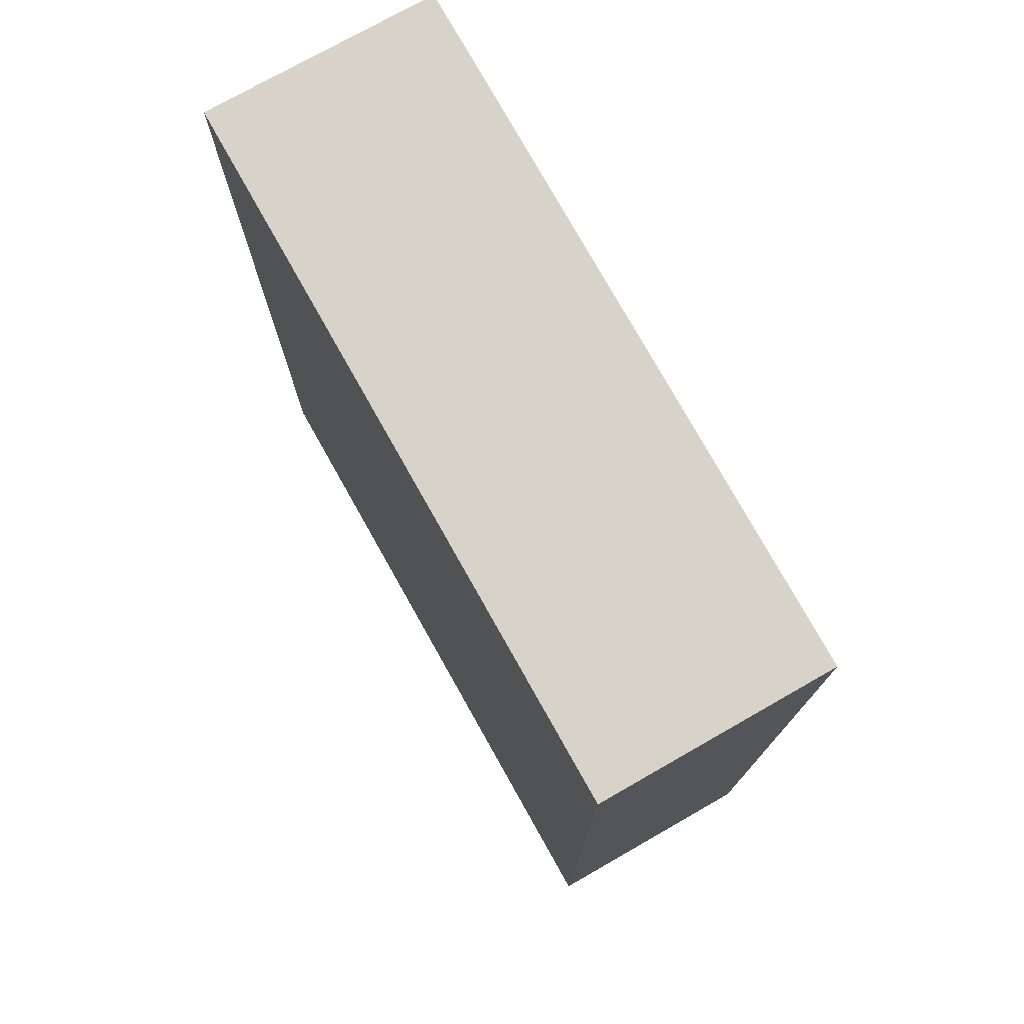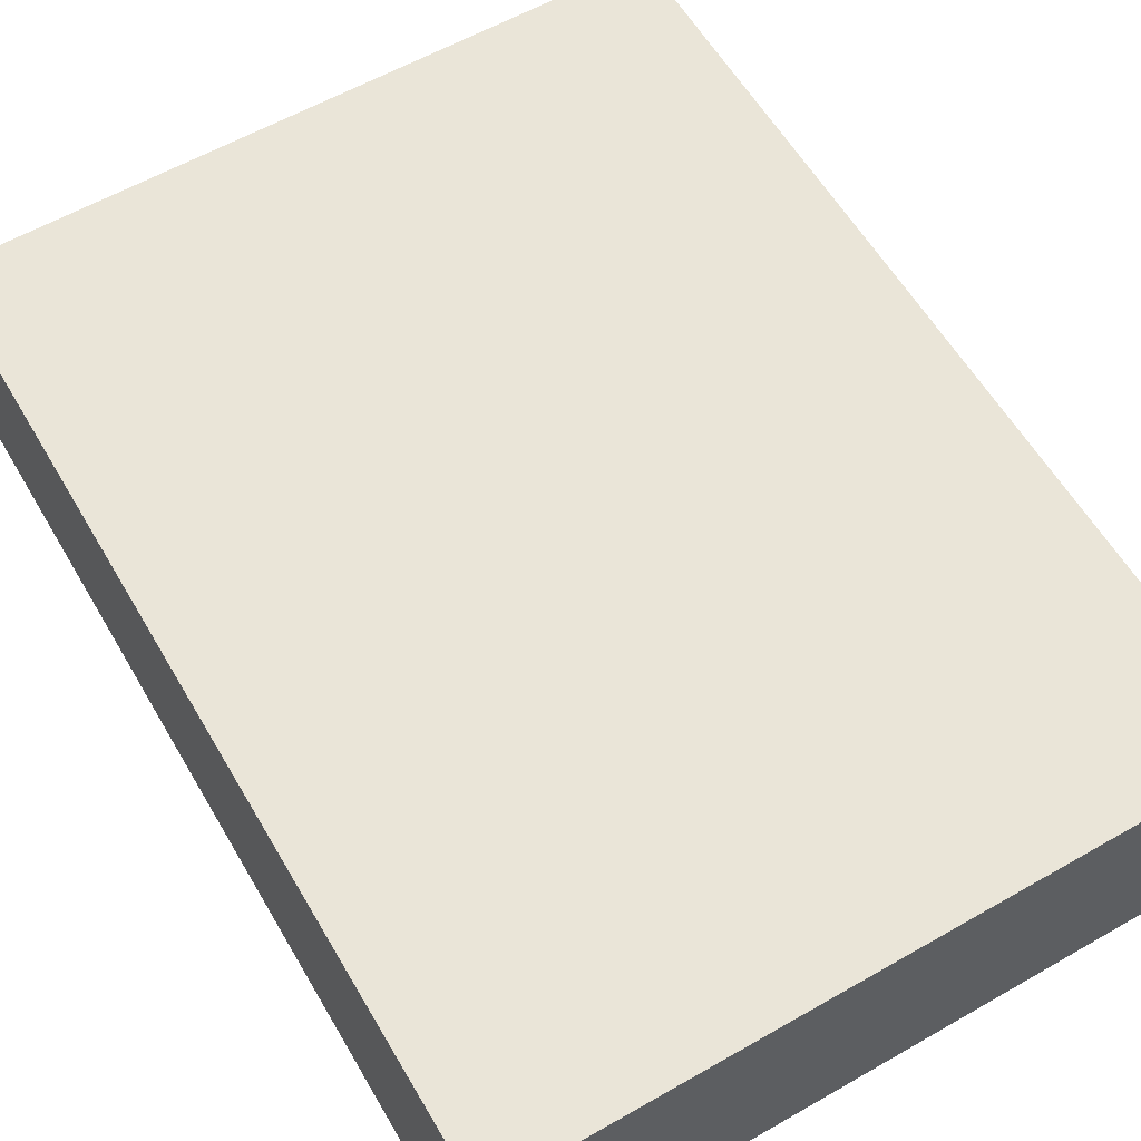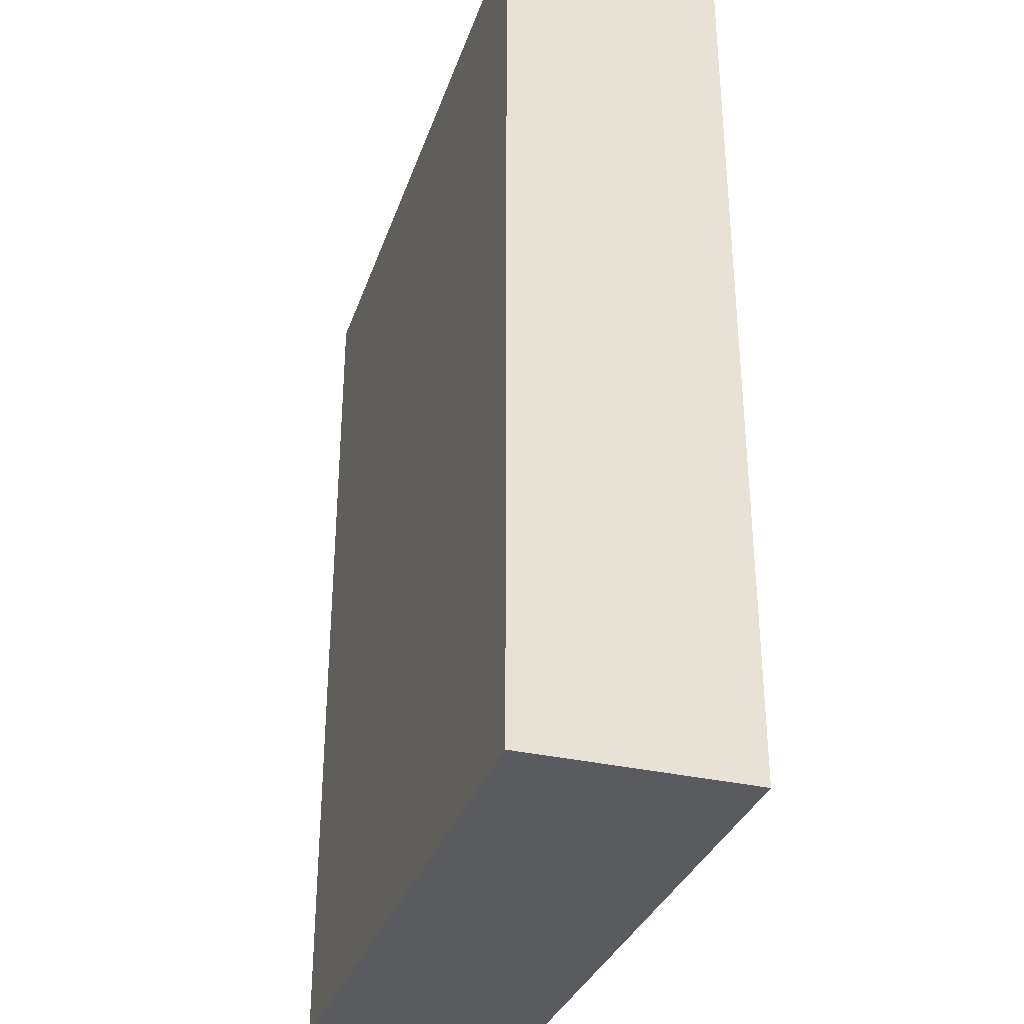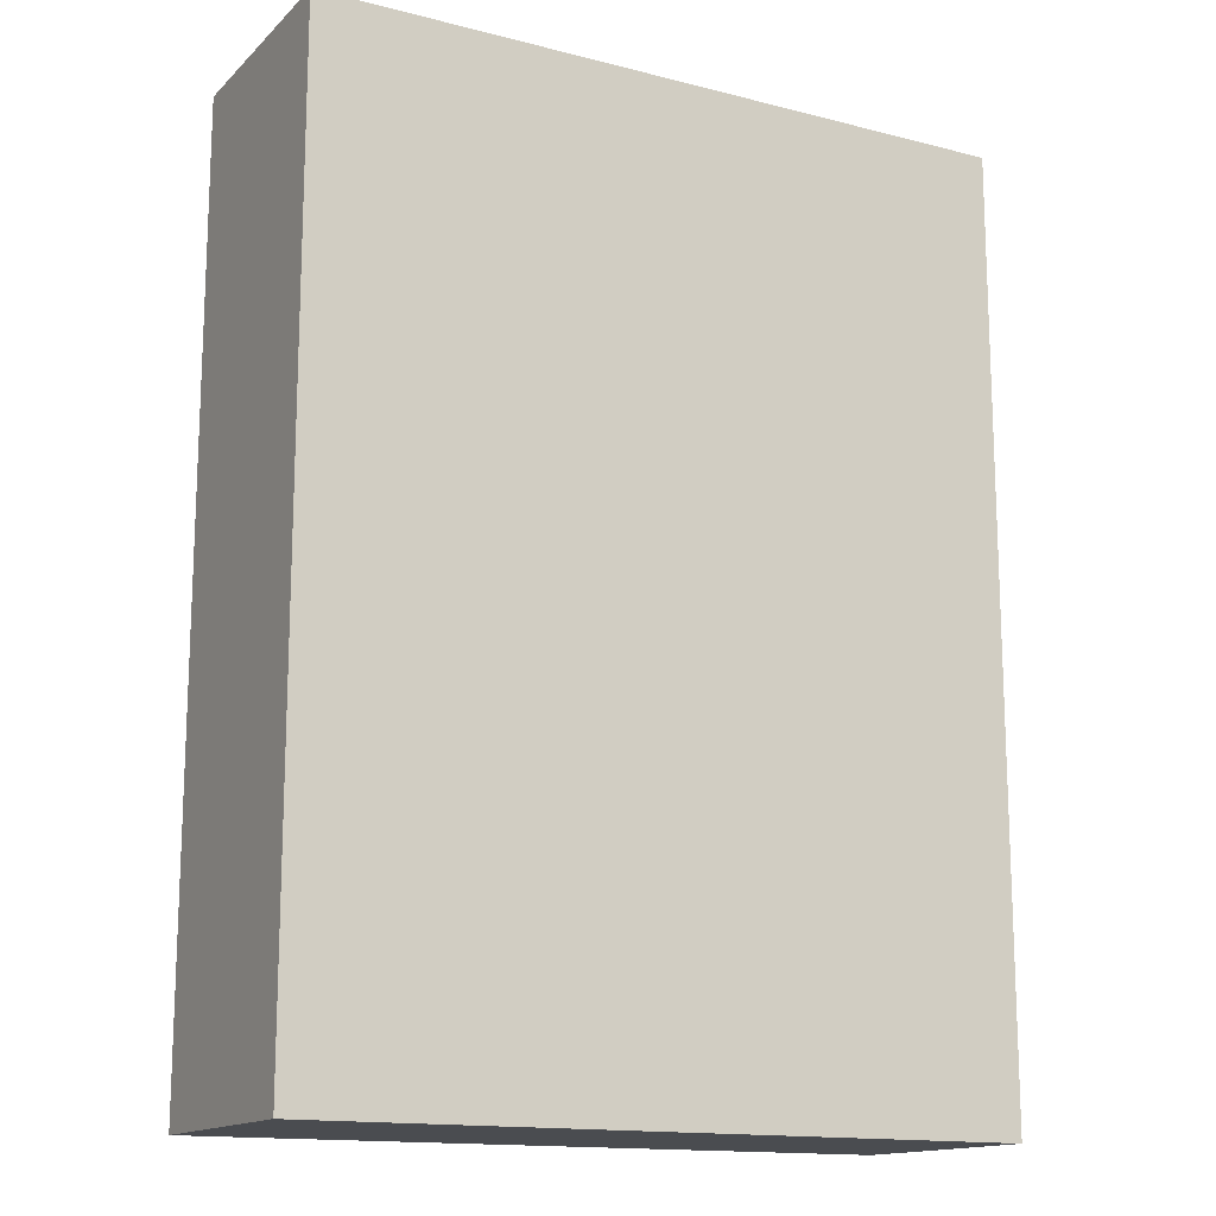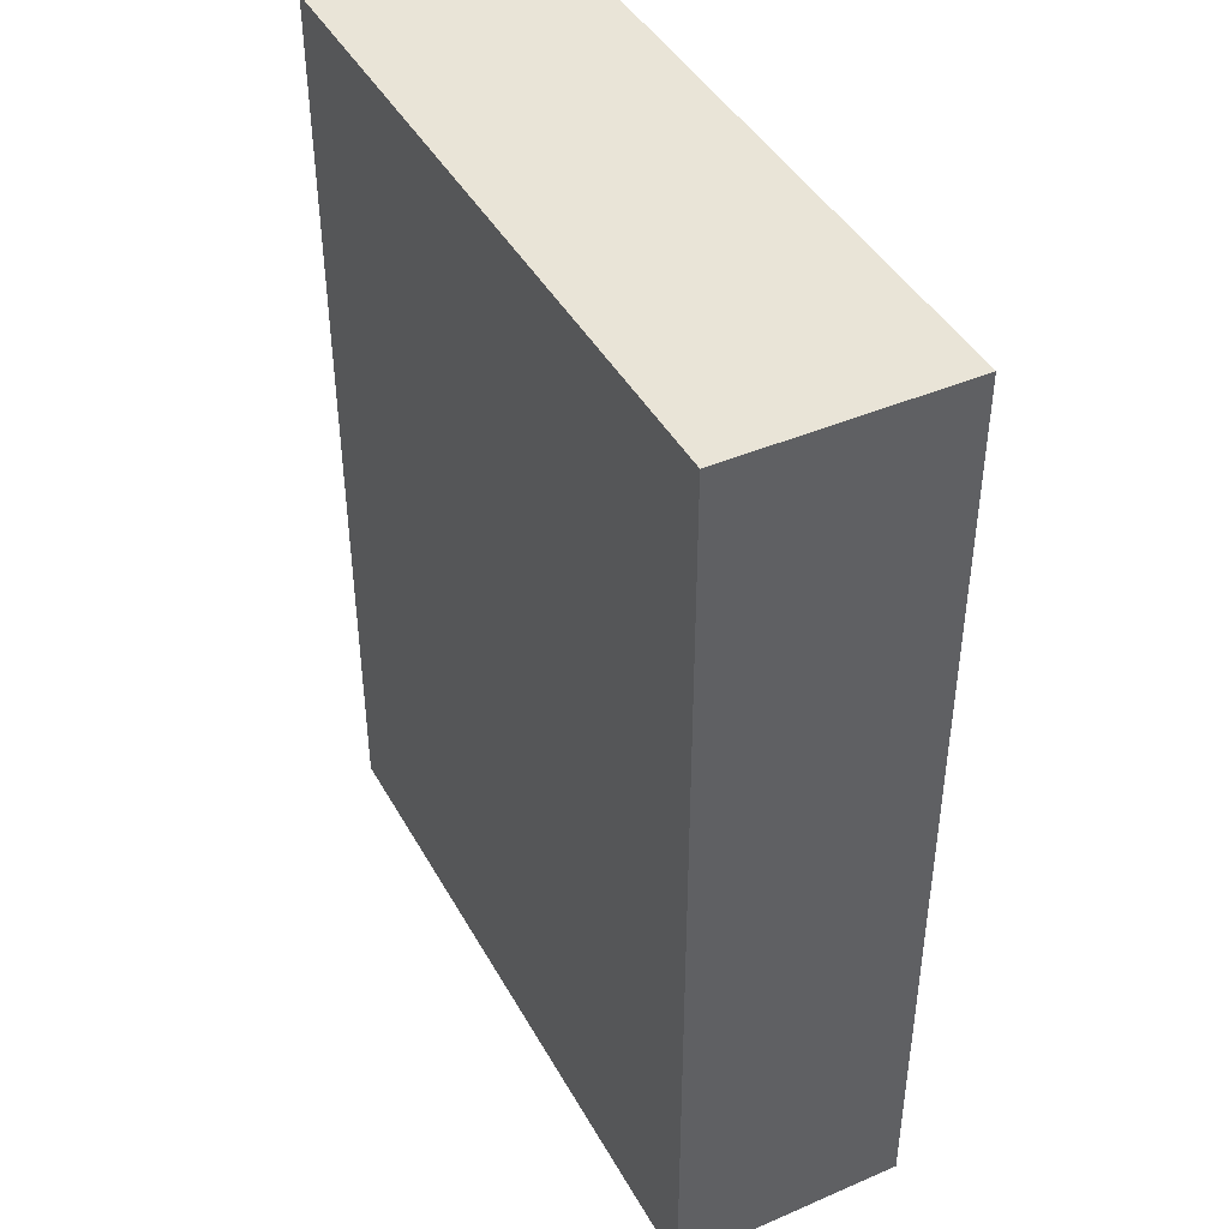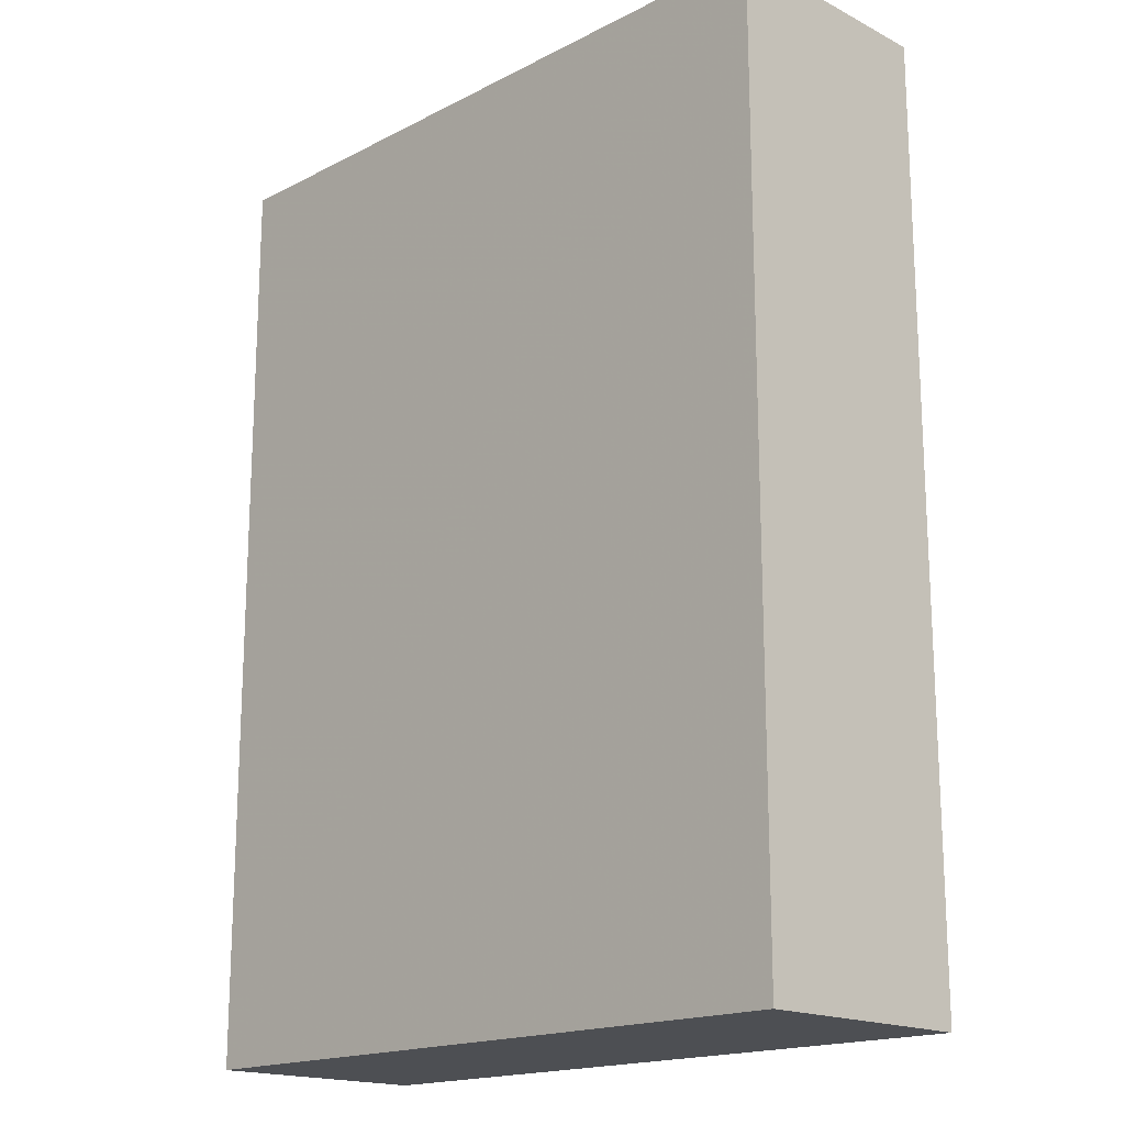
<metadata>
{"format":"obj","ext":"obj","renderer":"f3d","projection":"perspective","resolution":1024,"background":"white","views":[{"elev":76.1,"azim":-119.3,"up":"+Z"},{"elev":59.6,"azim":-30.3,"up":"+Y"},{"elev":-33.0,"azim":72.4,"up":"+Z"},{"elev":-14.9,"azim":-28.7,"up":"+Z"},{"elev":42.9,"azim":-117.2,"up":"+Z"},{"elev":-17.5,"azim":-134.9,"up":"+Z"}]}
</metadata>
<code>
o 11753
v 2180 1891 8.094
v 2180 1891 8.094
v 2180 1891 8.094
v 2180 1891 8.174
v 2180 1891 8.174
v 2180 1891 8.174
v 2180 1891 8.094
v 2180 1891 8.094
v 2180 1891 8.094
v 2180 1891 8.174
v 2180 1891 8.094
v 2180 1891 8.174
v 2180 1891 8.174
v 2180 1891 8.174
v 2180 1891 8.174
v 2180 1891 8.174
v 2180 1891 8.094
v 2180 1891 8.174
v 2180 1891 8.094
v 2180 1891 8.174
v 2180 1891 8.174
v 2180 1891 8.094
v 2180 1891 8.174
v 2180 1891 8.174
v 2180 1891 8.094
v 2180 1891 8.094
v 2180 1891 8.174
v 2180 1891 8.094
v 2180 1891 8.094
f 1 2 3
f 1 4 5
f 6 2 7
f 8 9 7
f 10 7 11
f 12 13 14
f 14 15 16
f 17 15 18
f 19 20 21
f 22 23 20
f 24 25 26
f 27 28 29

</code>
